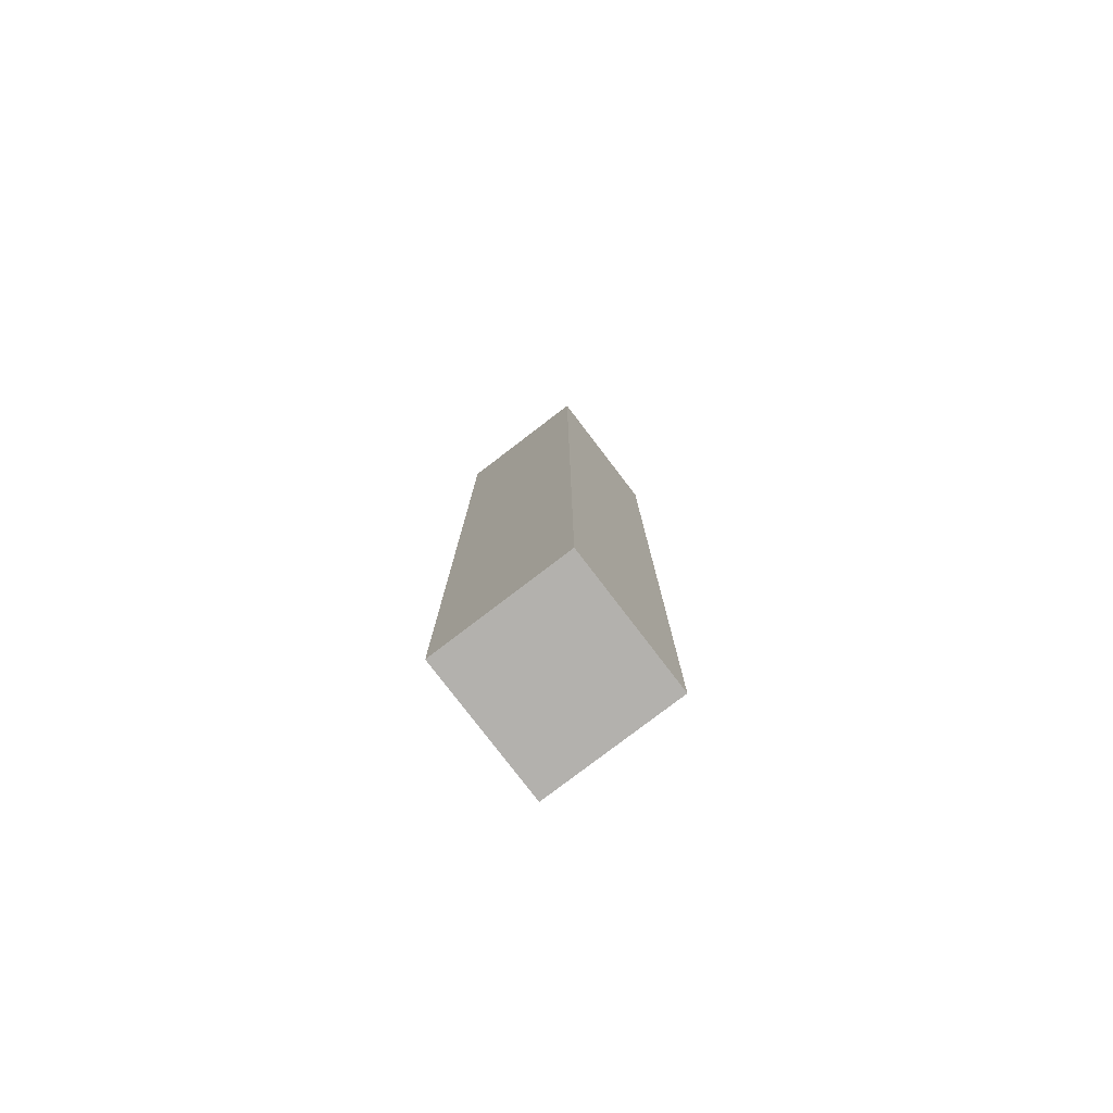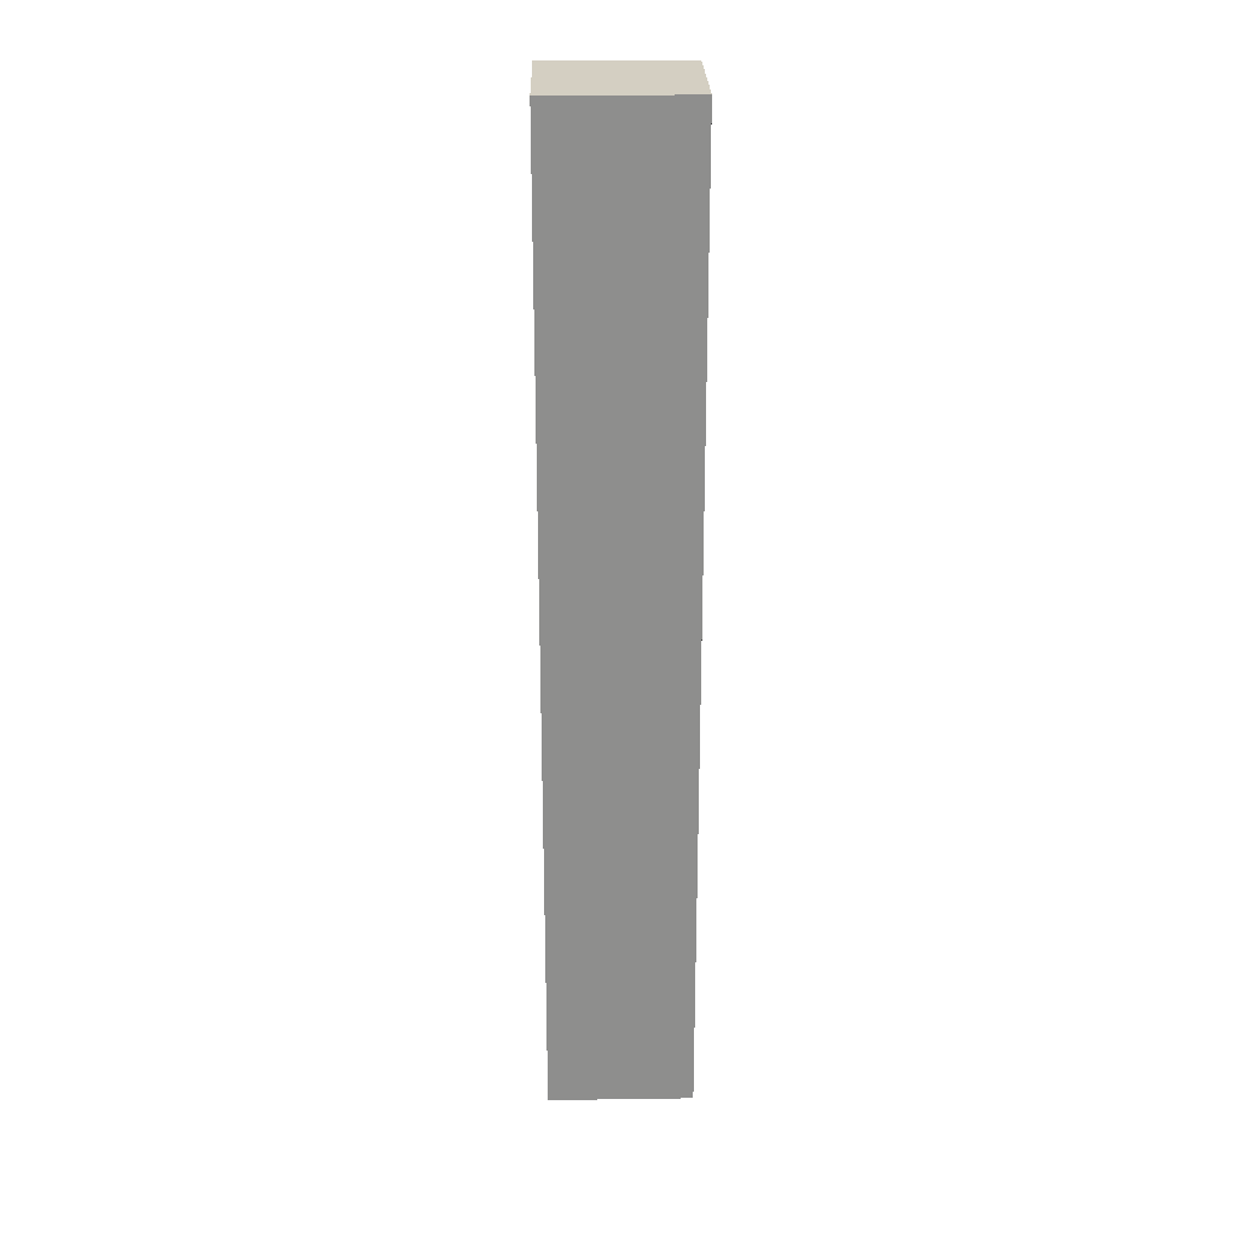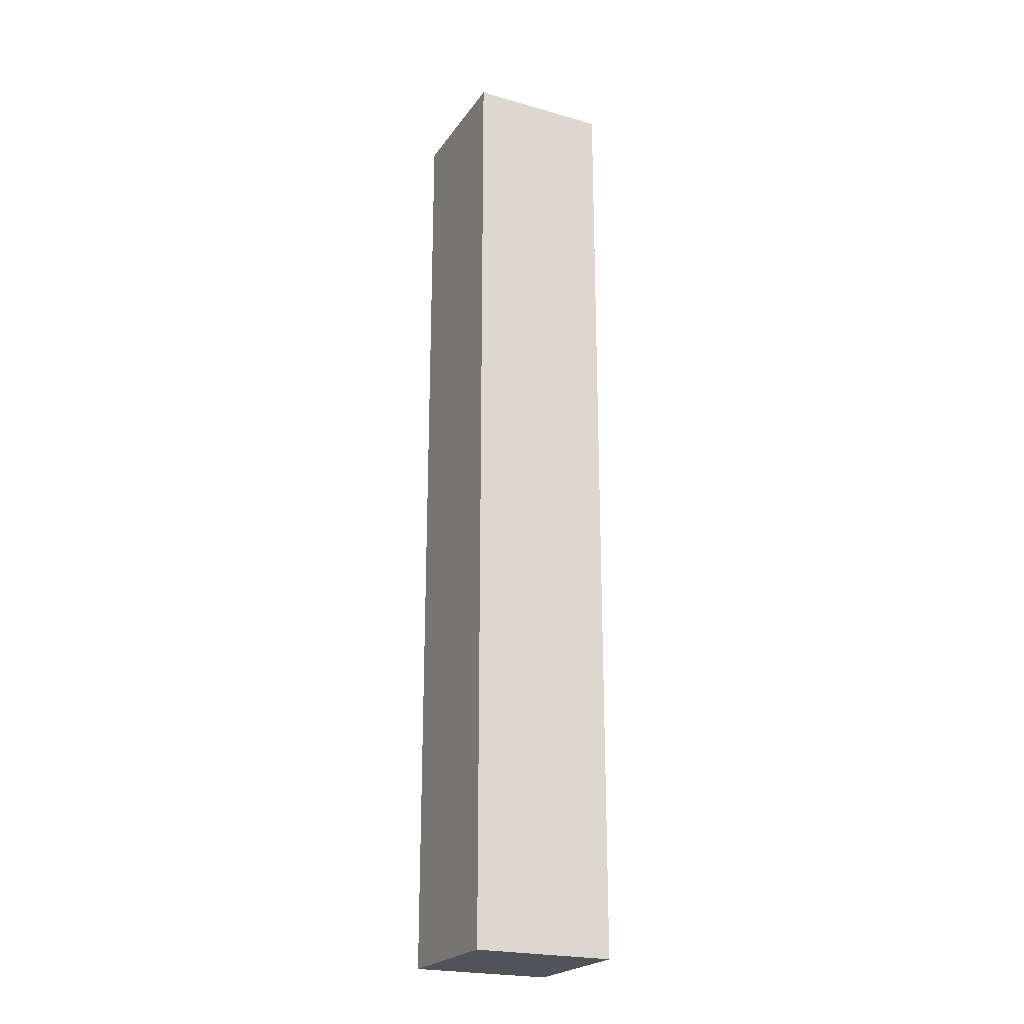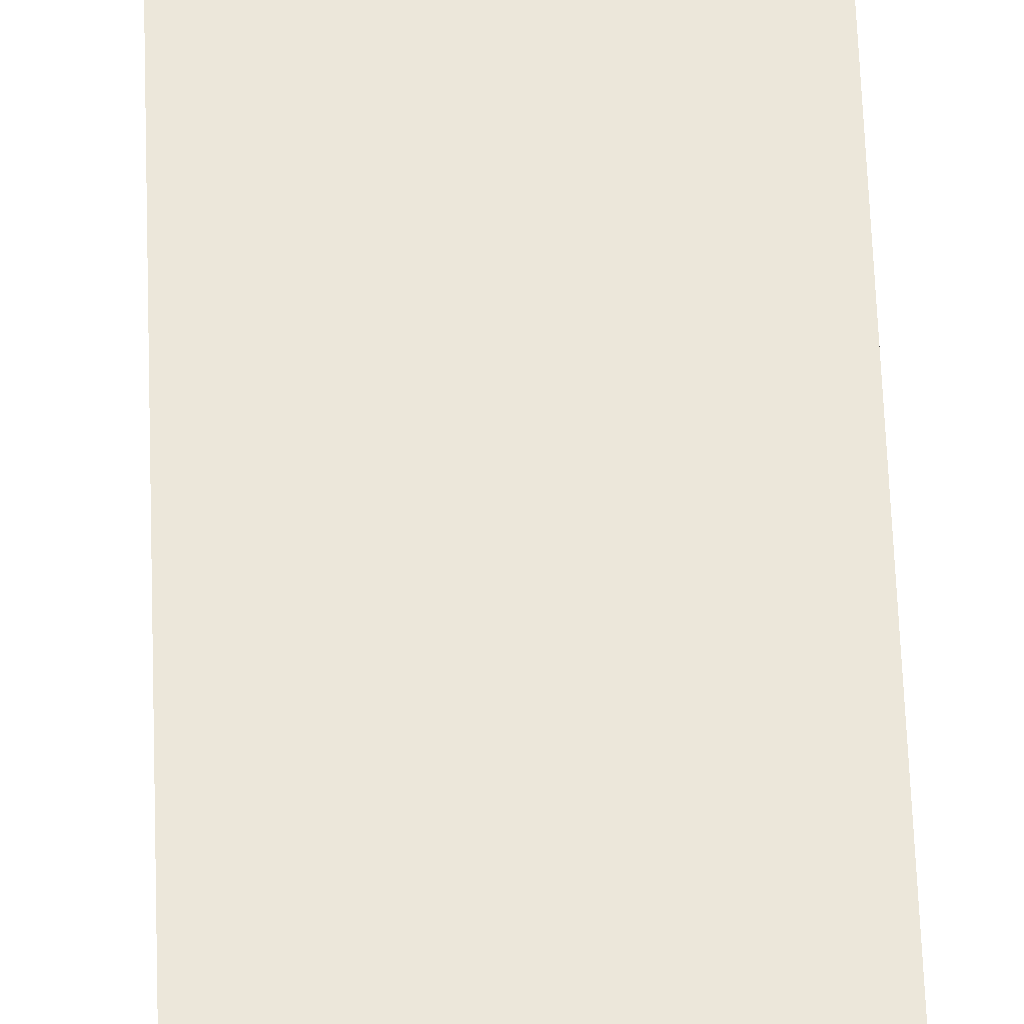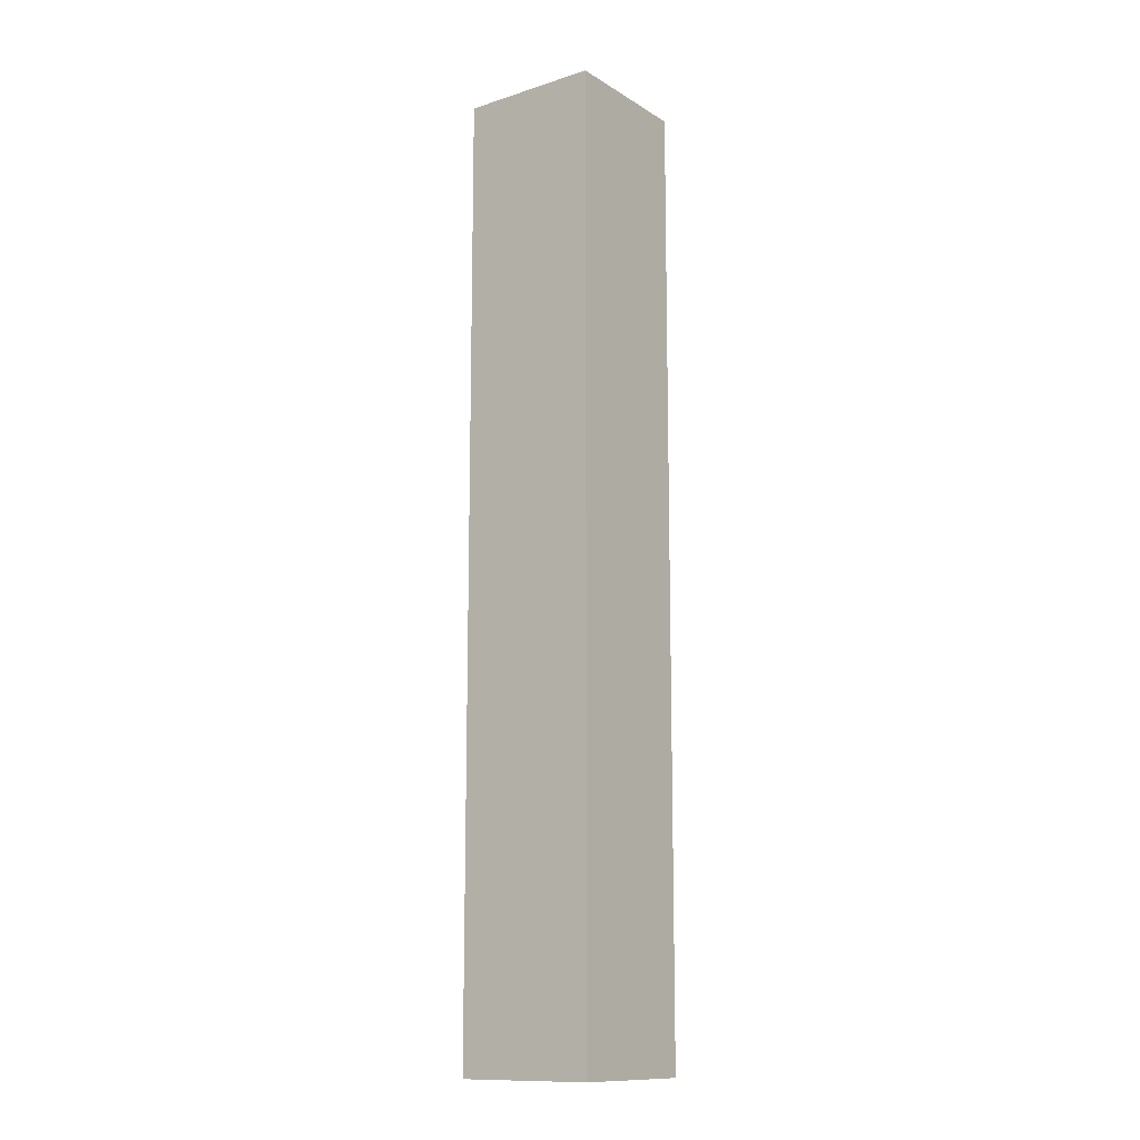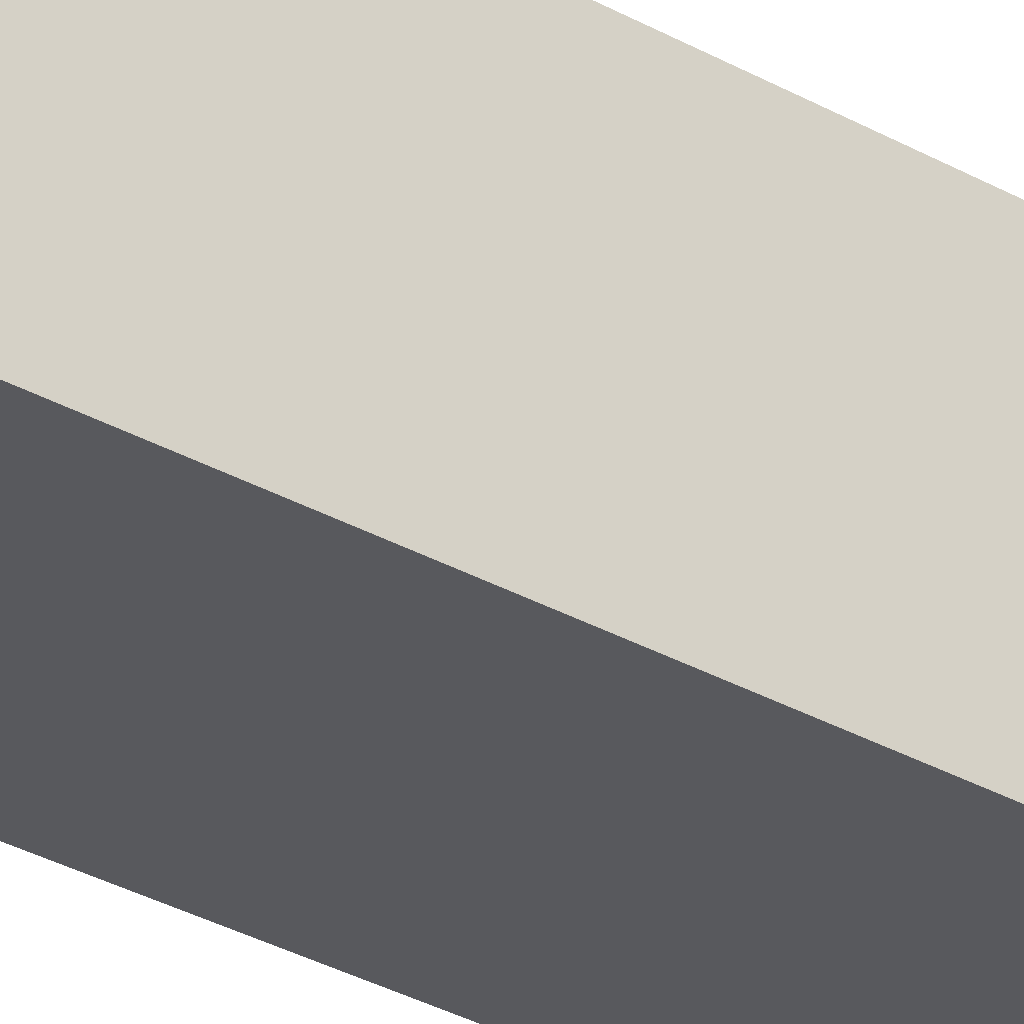
<metadata>
{"format":"obj","ext":"obj","renderer":"f3d","projection":"perspective","resolution":1024,"background":"white","views":[{"elev":-79.2,"azim":-52.6,"up":"+Z"},{"elev":25.4,"azim":-1.3,"up":"+Z"},{"elev":-22.6,"azim":64.1,"up":"+Z"},{"elev":53.7,"azim":-1.9,"up":"+Y"},{"elev":-12.7,"azim":-53.7,"up":"+Z"},{"elev":-30.0,"azim":-130.1,"up":"+Y"}]}
</metadata>
<code>
v  42.86 1.647 0
v  42.86 5.447 0
v  46.66 5.447 0
v  46.66 1.647 0
v  42.86 1.647 26
v  46.66 1.647 26
v  46.66 5.447 26
v  42.86 5.447 26
g table_leg1
f 1 2 3 4
f 5 6 7 8
f 1 4 6 5
f 4 3 7 6
f 3 2 8 7
f 2 1 5 8

</code>
